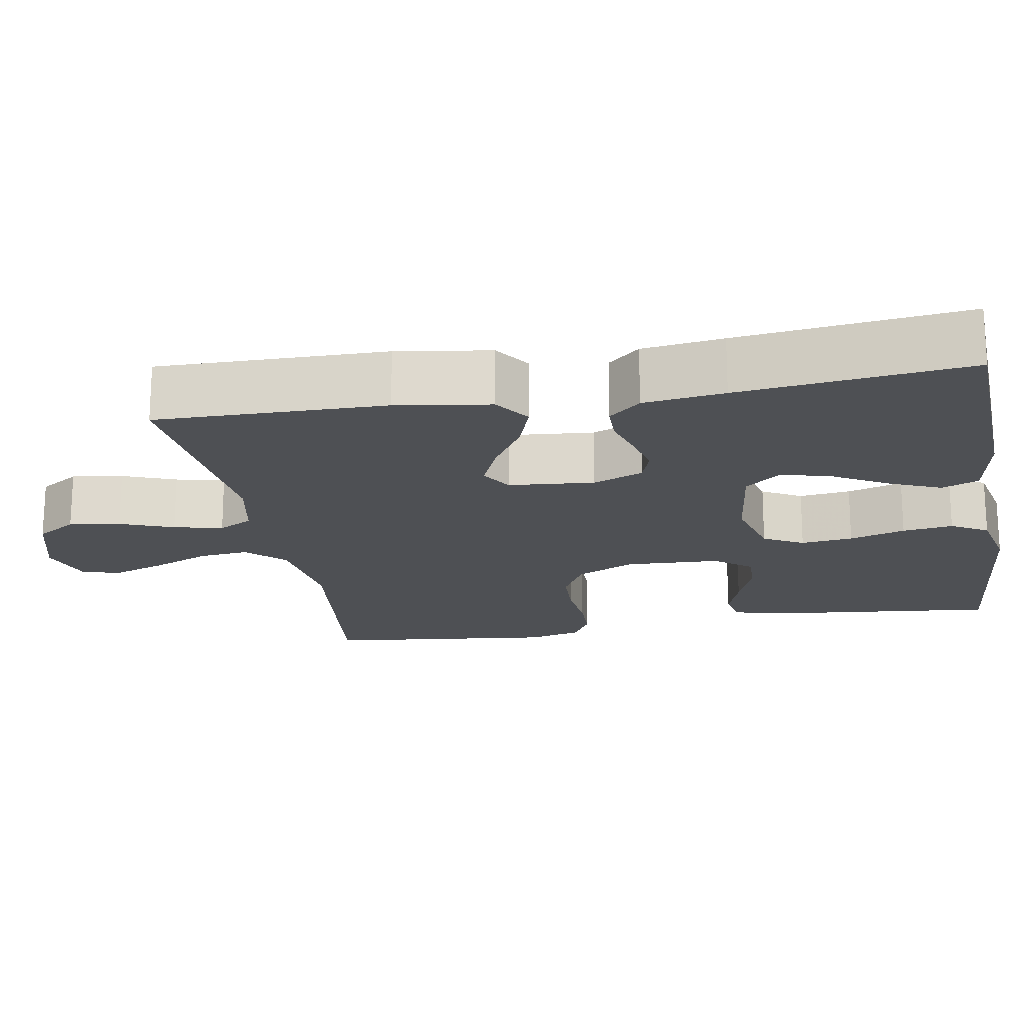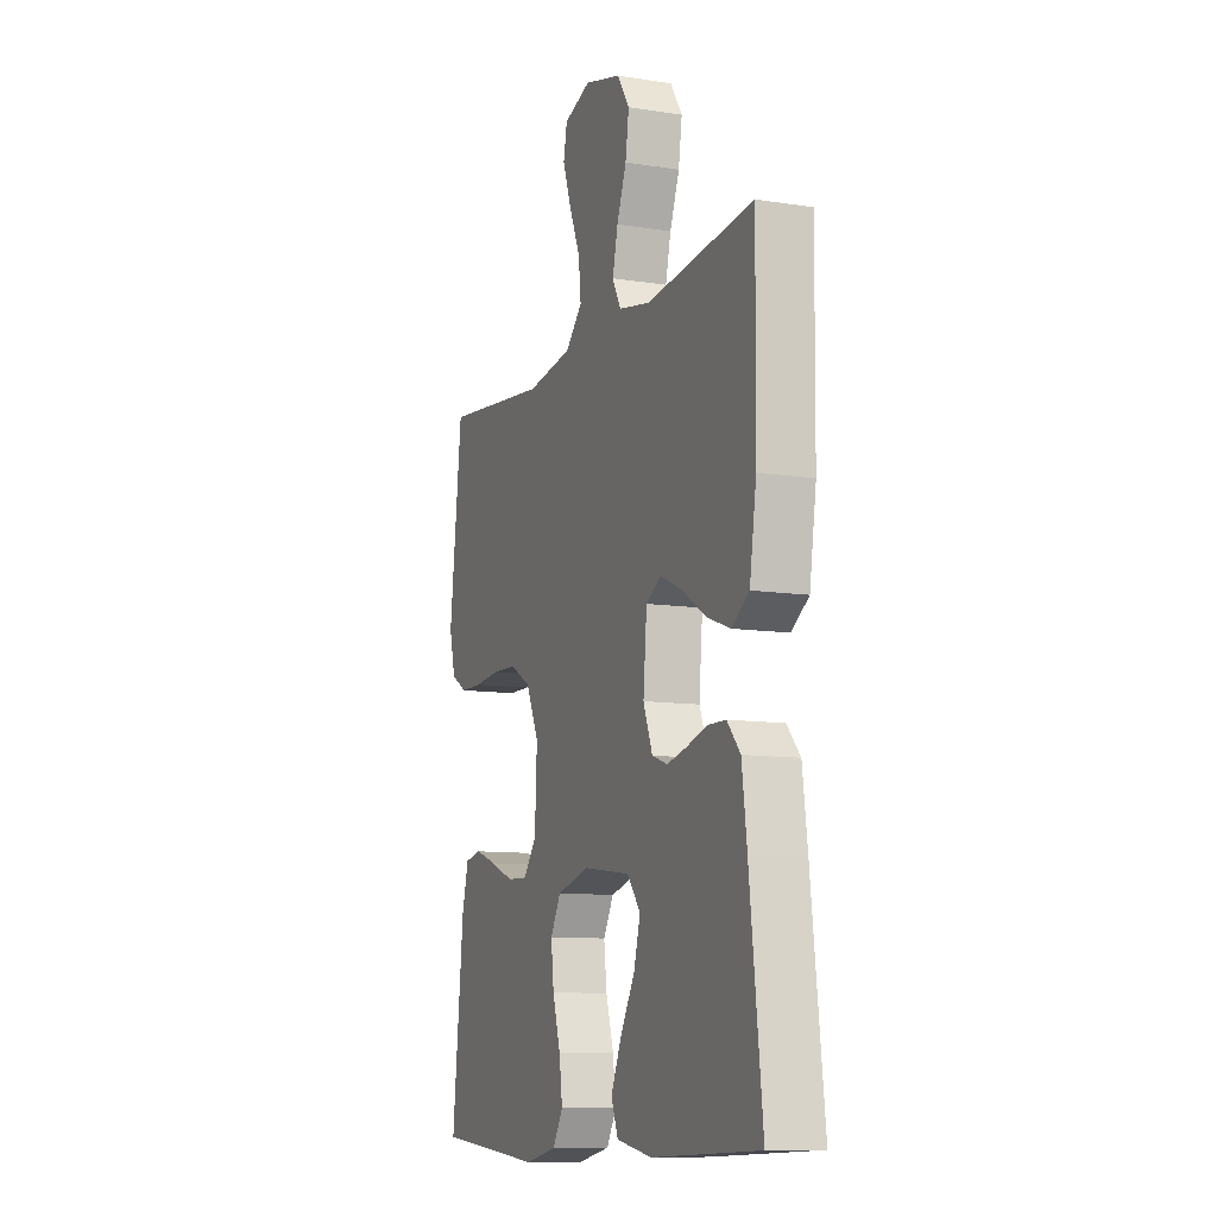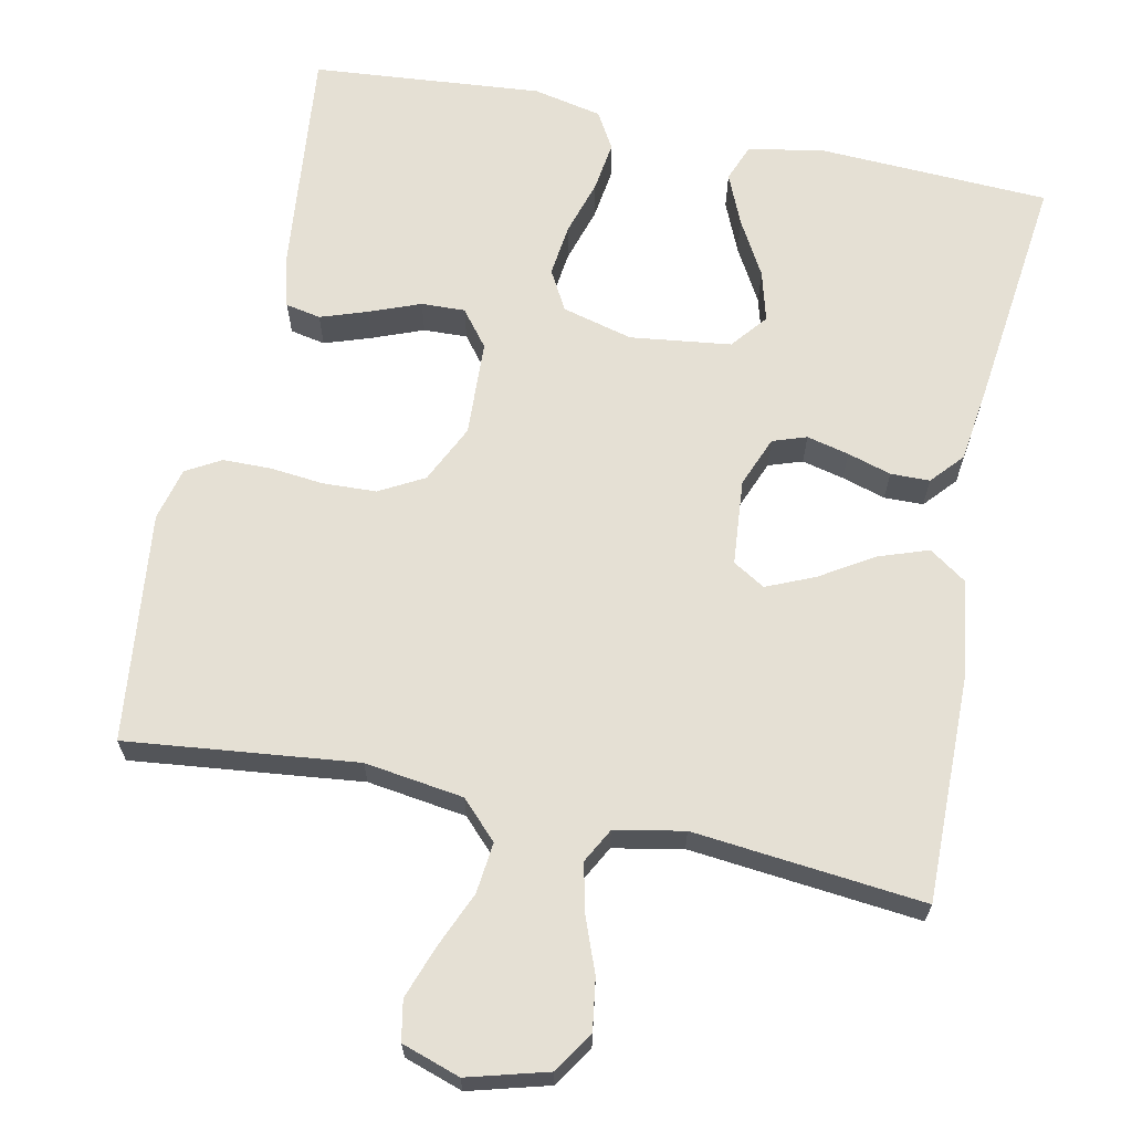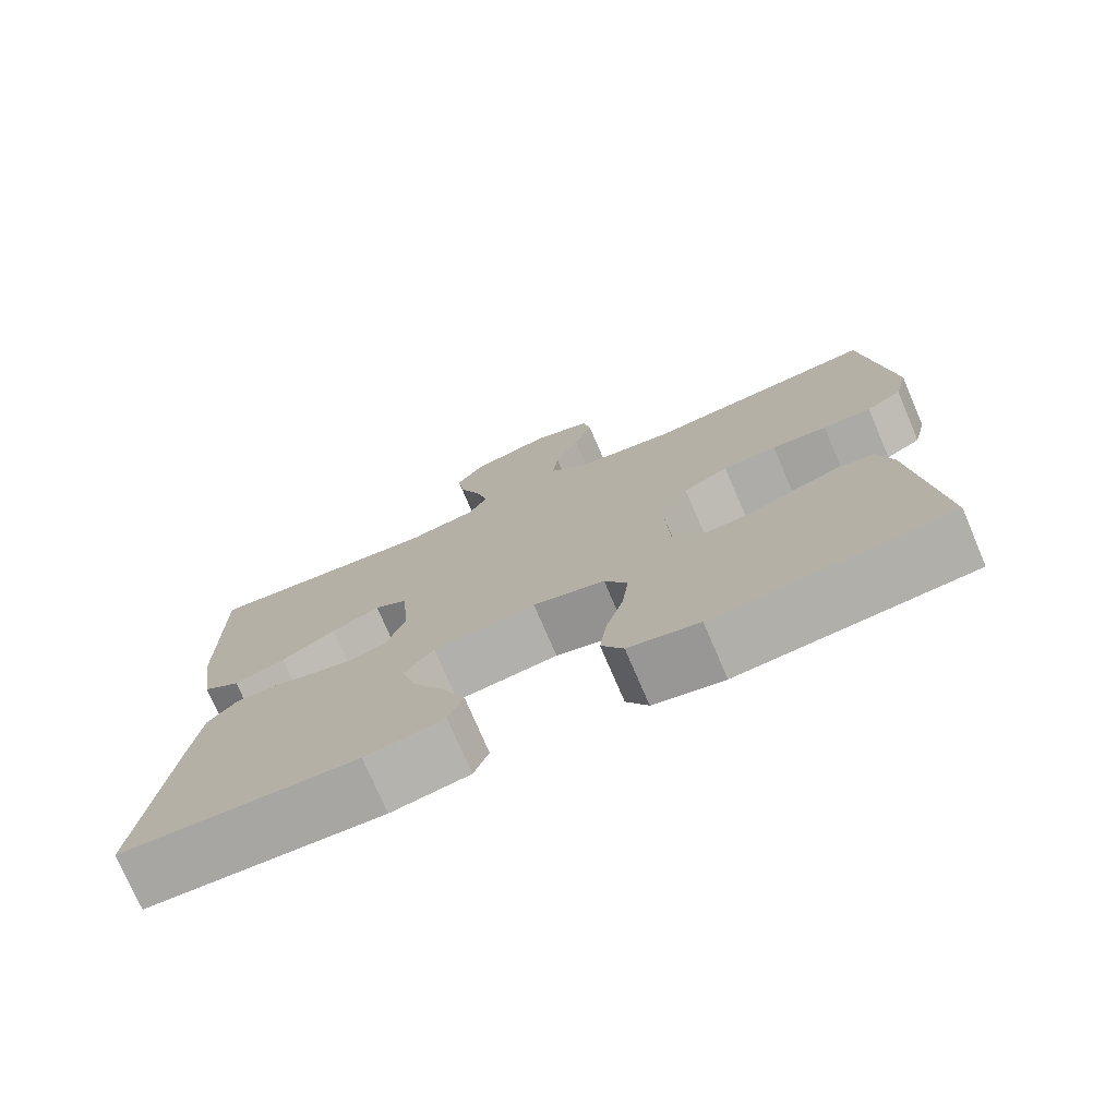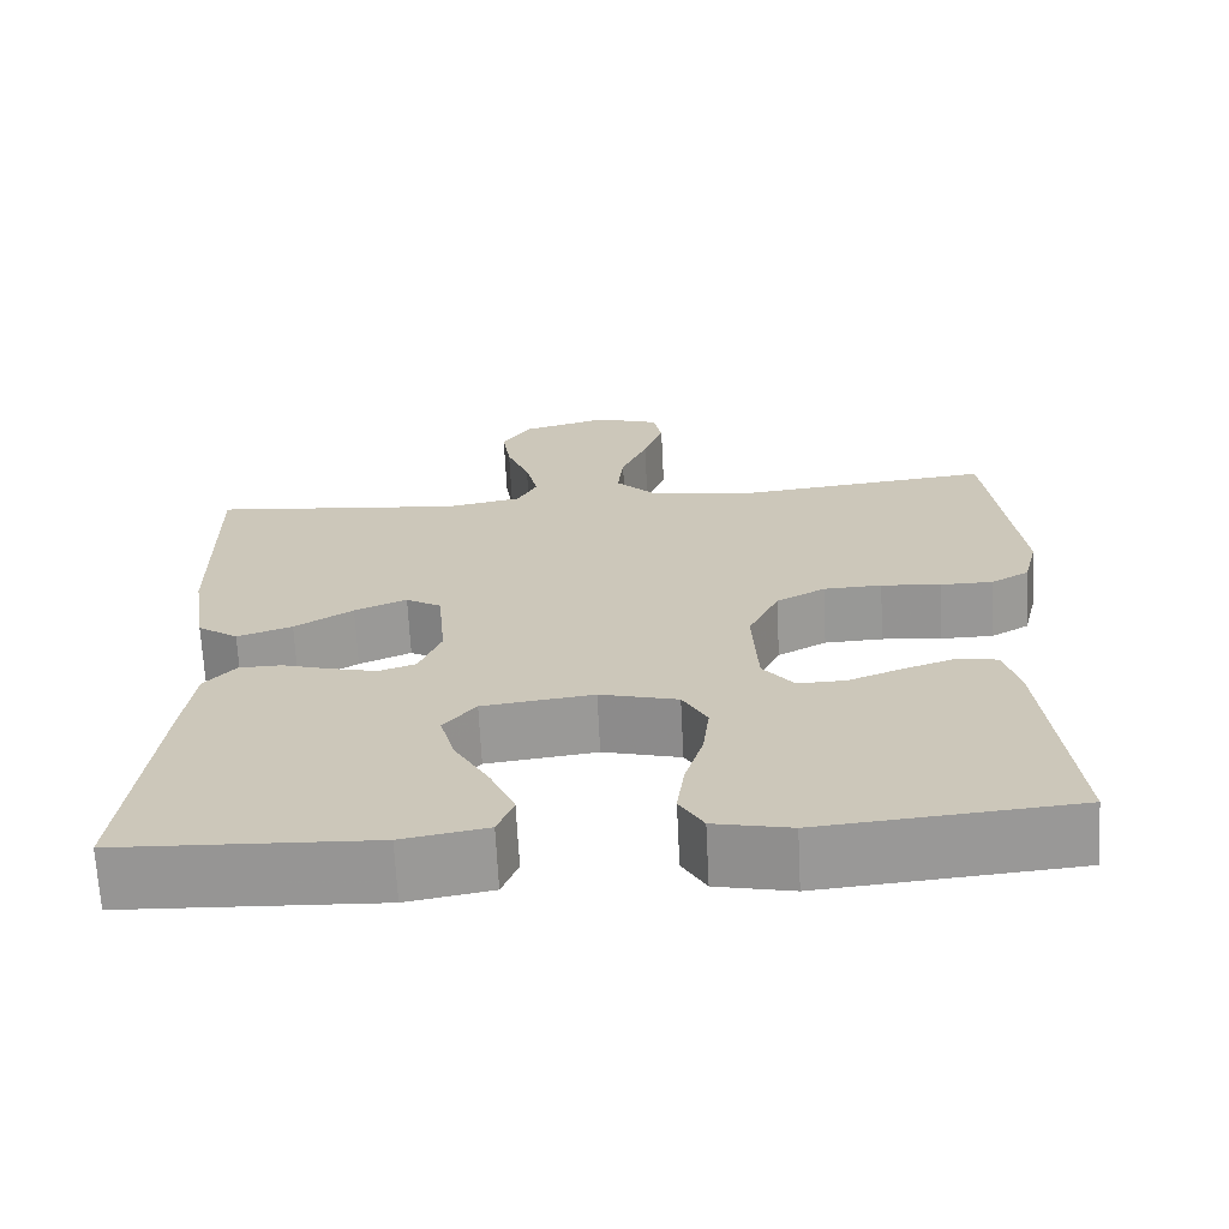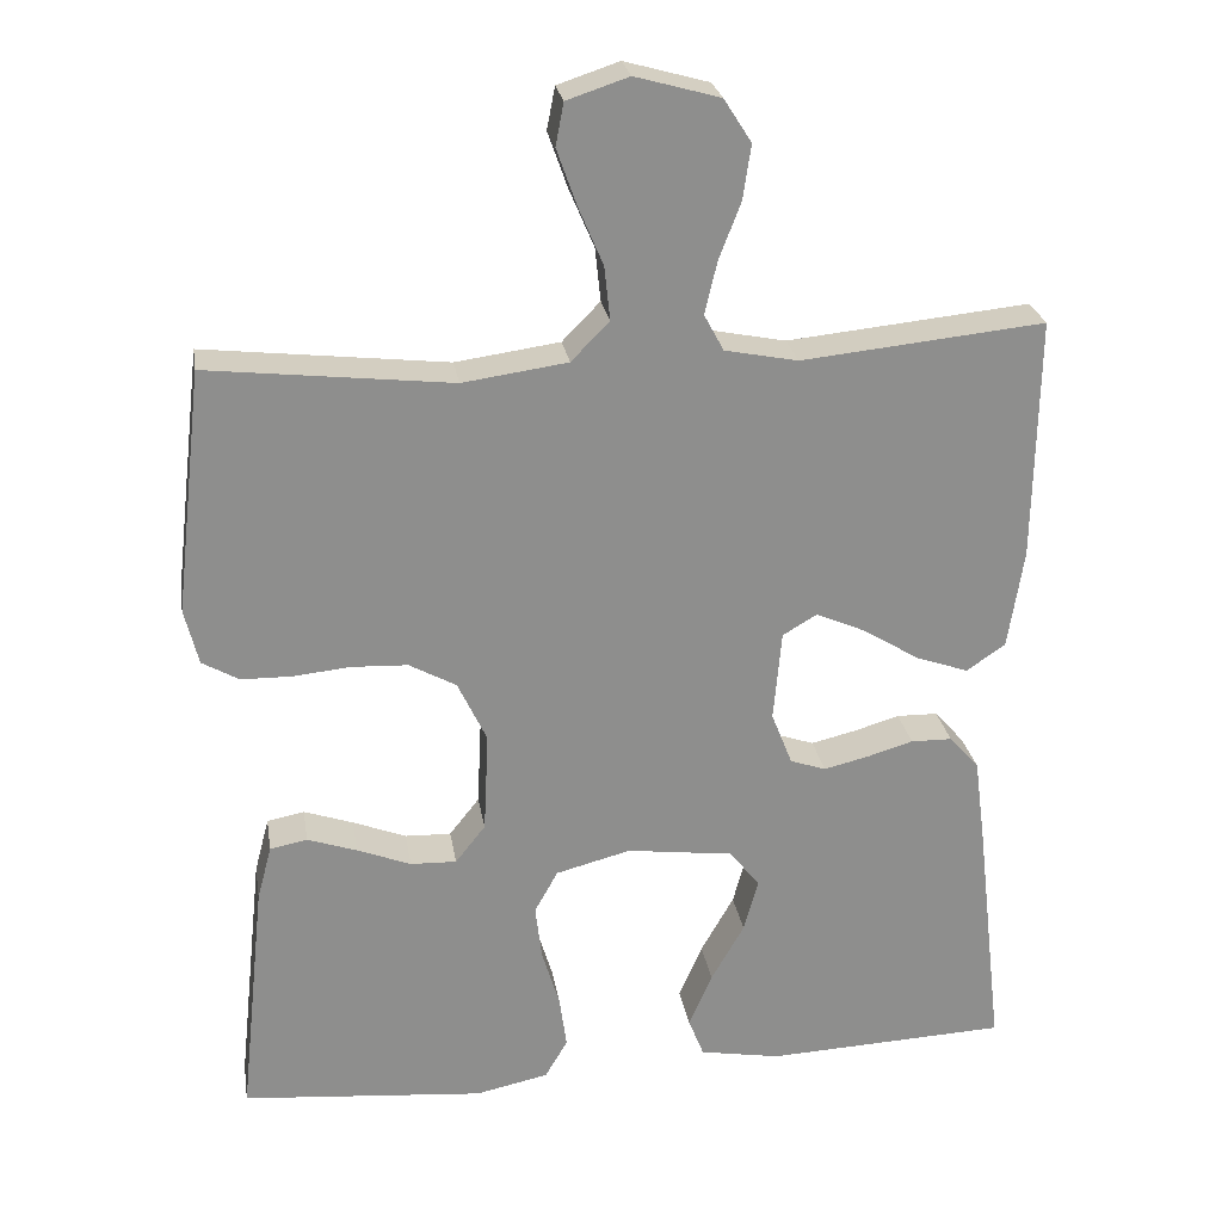
<metadata>
{"format":"obj","ext":"obj","renderer":"f3d","projection":"perspective","resolution":1024,"background":"white","views":[{"elev":-18.9,"azim":100.1,"up":"+Y"},{"elev":-10.4,"azim":68.5,"up":"+Z"},{"elev":65.8,"azim":11.9,"up":"+Y"},{"elev":-75.5,"azim":-156.8,"up":"+Z"},{"elev":-68.1,"azim":-177.1,"up":"+Z"},{"elev":25.5,"azim":-9.2,"up":"+Z"}]}
</metadata>
<code>
v -0.5 0.07 0.5
v -0.2 0.07 0.466
v -0.071 0.07 0.484
v -0.024 0.07 0.532
v -0.031 0.07 0.598
v -0.062 0.07 0.671
v -0.086 0.07 0.739
v -0.076 0.07 0.791
v 0 0.07 0.816
v 0.104 0.07 0.787
v 0.138 0.07 0.734
v 0.128 0.07 0.667
v 0.101 0.07 0.597
v 0.086 0.07 0.533
v 0.11 0.07 0.488
v 0.2 0.07 0.47
v 0.5 0.07 0.5
v 0.496 0.07 0.2
v 0.477 0.07 0.077
v 0.429 0.07 0.044
v 0.364 0.07 0.067
v 0.295 0.07 0.11
v 0.233 0.07 0.137
v 0.191 0.07 0.112
v 0.181 0.07 0
v 0.207 0.07 -0.066
v 0.251 0.07 -0.081
v 0.306 0.07 -0.068
v 0.363 0.07 -0.051
v 0.414 0.07 -0.052
v 0.451 0.07 -0.094
v 0.465 0.07 -0.2
v 0.5 0.07 -0.5
v 0.2 0.07 -0.513
v 0.1 0.07 -0.495
v 0.081 0.07 -0.446
v 0.11 0.07 -0.379
v 0.151 0.07 -0.307
v 0.169 0.07 -0.241
v 0.131 0.07 -0.194
v 0 0.07 -0.177
v -0.092 0.07 -0.201
v -0.121 0.07 -0.253
v -0.113 0.07 -0.321
v -0.091 0.07 -0.394
v -0.082 0.07 -0.46
v -0.11 0.07 -0.508
v -0.2 0.07 -0.527
v -0.5 0.07 -0.5
v -0.468 0.07 -0.2
v -0.45 0.07 -0.132
v -0.404 0.07 -0.123
v -0.343 0.07 -0.144
v -0.277 0.07 -0.17
v -0.22 0.07 -0.172
v -0.183 0.07 -0.125
v -0.177 0.07 0
v -0.213 0.07 0.076
v -0.271 0.07 0.108
v -0.34 0.07 0.111
v -0.411 0.07 0.104
v -0.473 0.07 0.105
v -0.518 0.07 0.131
v -0.535 0.07 0.2
v -0.5 0 0.5
v -0.2 0 0.466
v -0.071 0 0.484
v -0.024 0 0.532
v -0.031 0 0.598
v -0.062 0 0.671
v -0.086 0 0.739
v -0.076 0 0.791
v 0 0 0.816
v 0.104 0 0.787
v 0.138 0 0.734
v 0.128 0 0.667
v 0.101 0 0.597
v 0.086 0 0.533
v 0.11 0 0.488
v 0.2 0 0.47
v 0.5 0 0.5
v 0.496 0 0.2
v 0.477 0 0.077
v 0.429 0 0.044
v 0.364 0 0.067
v 0.295 0 0.11
v 0.233 0 0.137
v 0.191 0 0.112
v 0.181 0 0
v 0.207 0 -0.066
v 0.251 0 -0.081
v 0.306 0 -0.068
v 0.363 0 -0.051
v 0.414 0 -0.052
v 0.451 0 -0.094
v 0.465 0 -0.2
v 0.5 0 -0.5
v 0.2 0 -0.513
v 0.1 0 -0.495
v 0.081 0 -0.446
v 0.11 0 -0.379
v 0.151 0 -0.307
v 0.169 0 -0.241
v 0.131 0 -0.194
v 0 0 -0.177
v -0.092 0 -0.201
v -0.121 0 -0.253
v -0.113 0 -0.321
v -0.091 0 -0.394
v -0.082 0 -0.46
v -0.11 0 -0.508
v -0.2 0 -0.527
v -0.5 0 -0.5
v -0.468 0 -0.2
v -0.45 0 -0.132
v -0.404 0 -0.123
v -0.343 0 -0.144
v -0.277 0 -0.17
v -0.22 0 -0.172
v -0.183 0 -0.125
v -0.177 0 0
v -0.213 0 0.076
v -0.271 0 0.108
v -0.34 0 0.111
v -0.411 0 0.104
v -0.473 0 0.105
v -0.518 0 0.131
v -0.535 0 0.2
f 63 64 1 2
f 60 61 62 63
f 59 60 63 2
f 58 59 2 3
f 57 58 3 4
f 56 57 4
f 51 52 53 54
f 49 50 51 54
f 49 54 55
f 48 49 55
f 47 48 55 56
f 44 45 46 47
f 43 44 47 56
f 35 36 37 38
f 35 38 39
f 34 35 39
f 33 34 39
f 32 33 39 40
f 28 29 30 31
f 27 28 31 32
f 26 27 32 40
f 19 20 21 22
f 19 22 23
f 16 17 18 19
f 15 16 19 23
f 14 15 23 24
f 10 11 12 13
f 10 13 14
f 9 10 14
f 5 6 7 8
f 5 8 9 14
f 42 43 56 4
f 25 26 40 41
f 25 41 42 4
f 14 24 25
f 4 5 14 25
f 66 65 128 127
f 127 126 125 124
f 66 127 124 123
f 67 66 123 122
f 68 67 122 121
f 68 121 120
f 118 117 116 115
f 118 115 114 113
f 119 118 113
f 119 113 112
f 120 119 112 111
f 111 110 109 108
f 120 111 108 107
f 102 101 100 99
f 103 102 99
f 103 99 98
f 103 98 97
f 104 103 97 96
f 95 94 93 92
f 96 95 92 91
f 104 96 91 90
f 86 85 84 83
f 87 86 83
f 83 82 81 80
f 87 83 80 79
f 88 87 79 78
f 77 76 75 74
f 78 77 74
f 78 74 73
f 72 71 70 69
f 78 73 72 69
f 68 120 107 106
f 105 104 90 89
f 68 106 105 89
f 89 88 78
f 89 78 69 68
f 1 65 66 2
f 2 66 67 3
f 3 67 68 4
f 4 68 69 5
f 5 69 70 6
f 6 70 71 7
f 7 71 72 8
f 8 72 73 9
f 9 73 74 10
f 10 74 75 11
f 11 75 76 12
f 12 76 77 13
f 13 77 78 14
f 14 78 79 15
f 15 79 80 16
f 16 80 81 17
f 17 81 82 18
f 18 82 83 19
f 19 83 84 20
f 20 84 85 21
f 21 85 86 22
f 22 86 87 23
f 23 87 88 24
f 24 88 89 25
f 25 89 90 26
f 26 90 91 27
f 27 91 92 28
f 28 92 93 29
f 29 93 94 30
f 30 94 95 31
f 31 95 96 32
f 32 96 97 33
f 33 97 98 34
f 34 98 99 35
f 35 99 100 36
f 36 100 101 37
f 37 101 102 38
f 38 102 103 39
f 39 103 104 40
f 40 104 105 41
f 41 105 106 42
f 42 106 107 43
f 43 107 108 44
f 44 108 109 45
f 45 109 110 46
f 46 110 111 47
f 47 111 112 48
f 48 112 113 49
f 49 113 114 50
f 50 114 115 51
f 51 115 116 52
f 52 116 117 53
f 53 117 118 54
f 54 118 119 55
f 55 119 120 56
f 56 120 121 57
f 57 121 122 58
f 58 122 123 59
f 59 123 124 60
f 60 124 125 61
f 61 125 126 62
f 62 126 127 63
f 63 127 128 64
f 64 128 65 1

</code>
